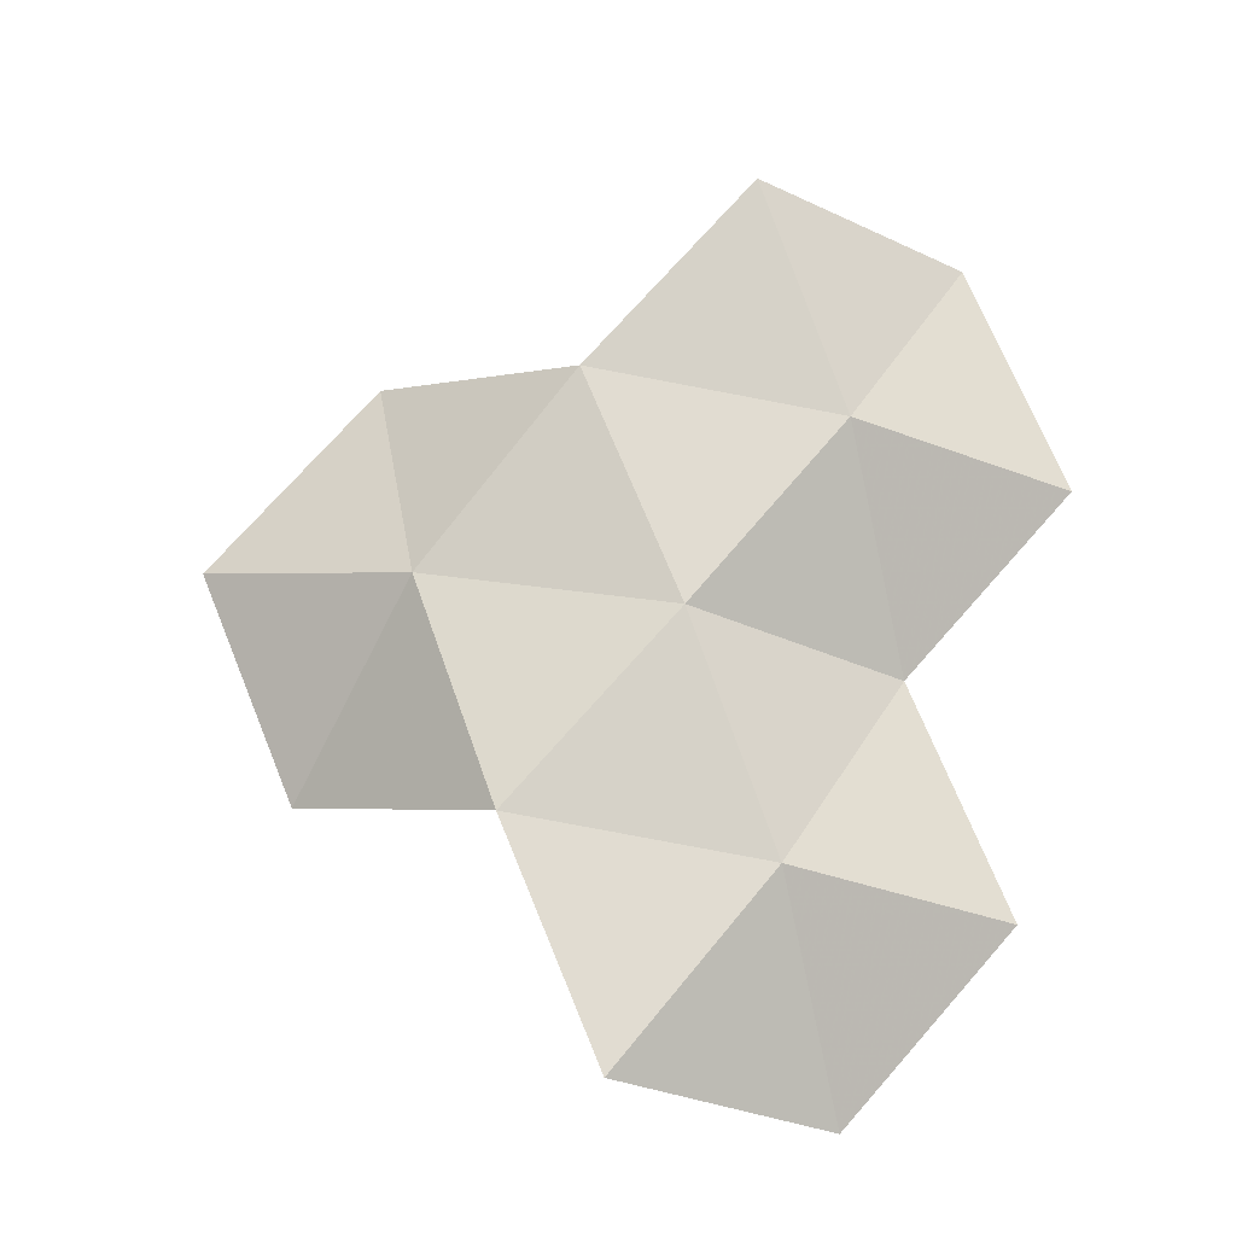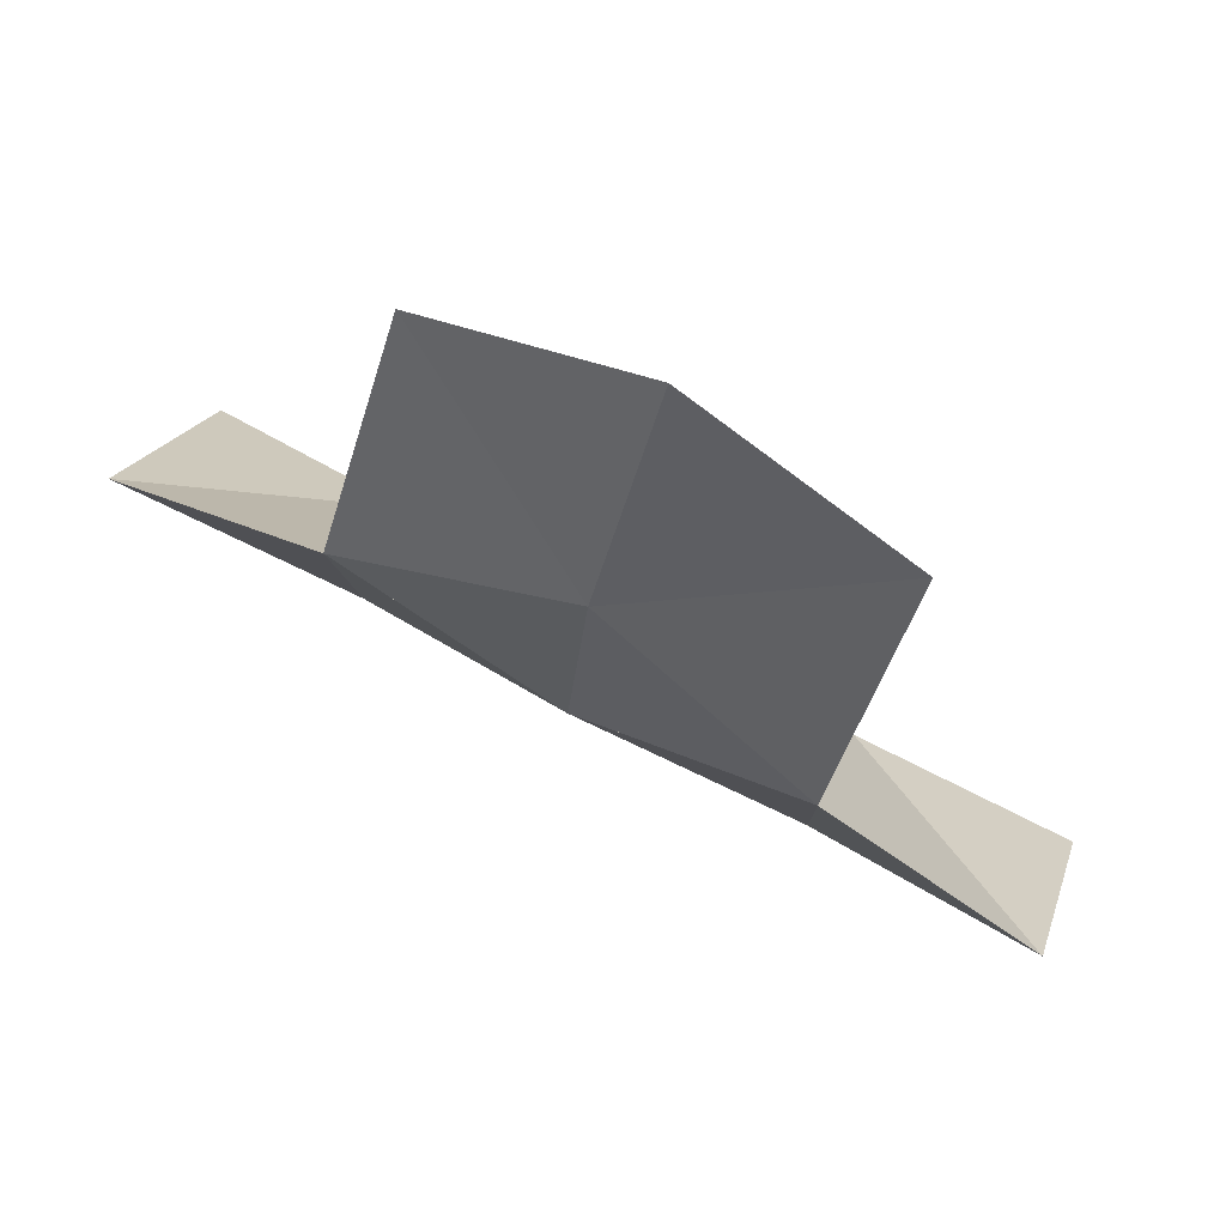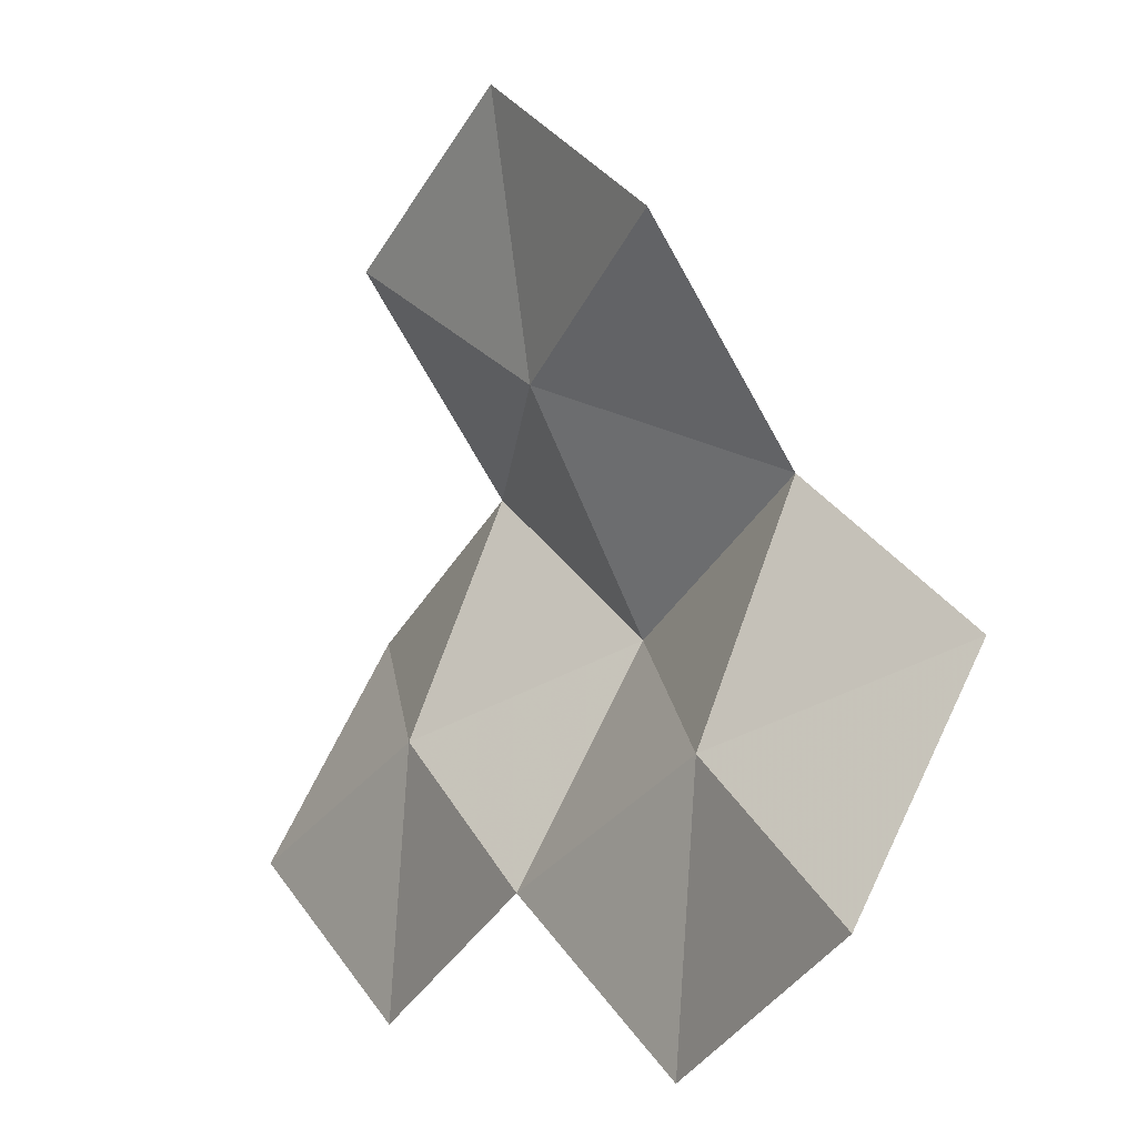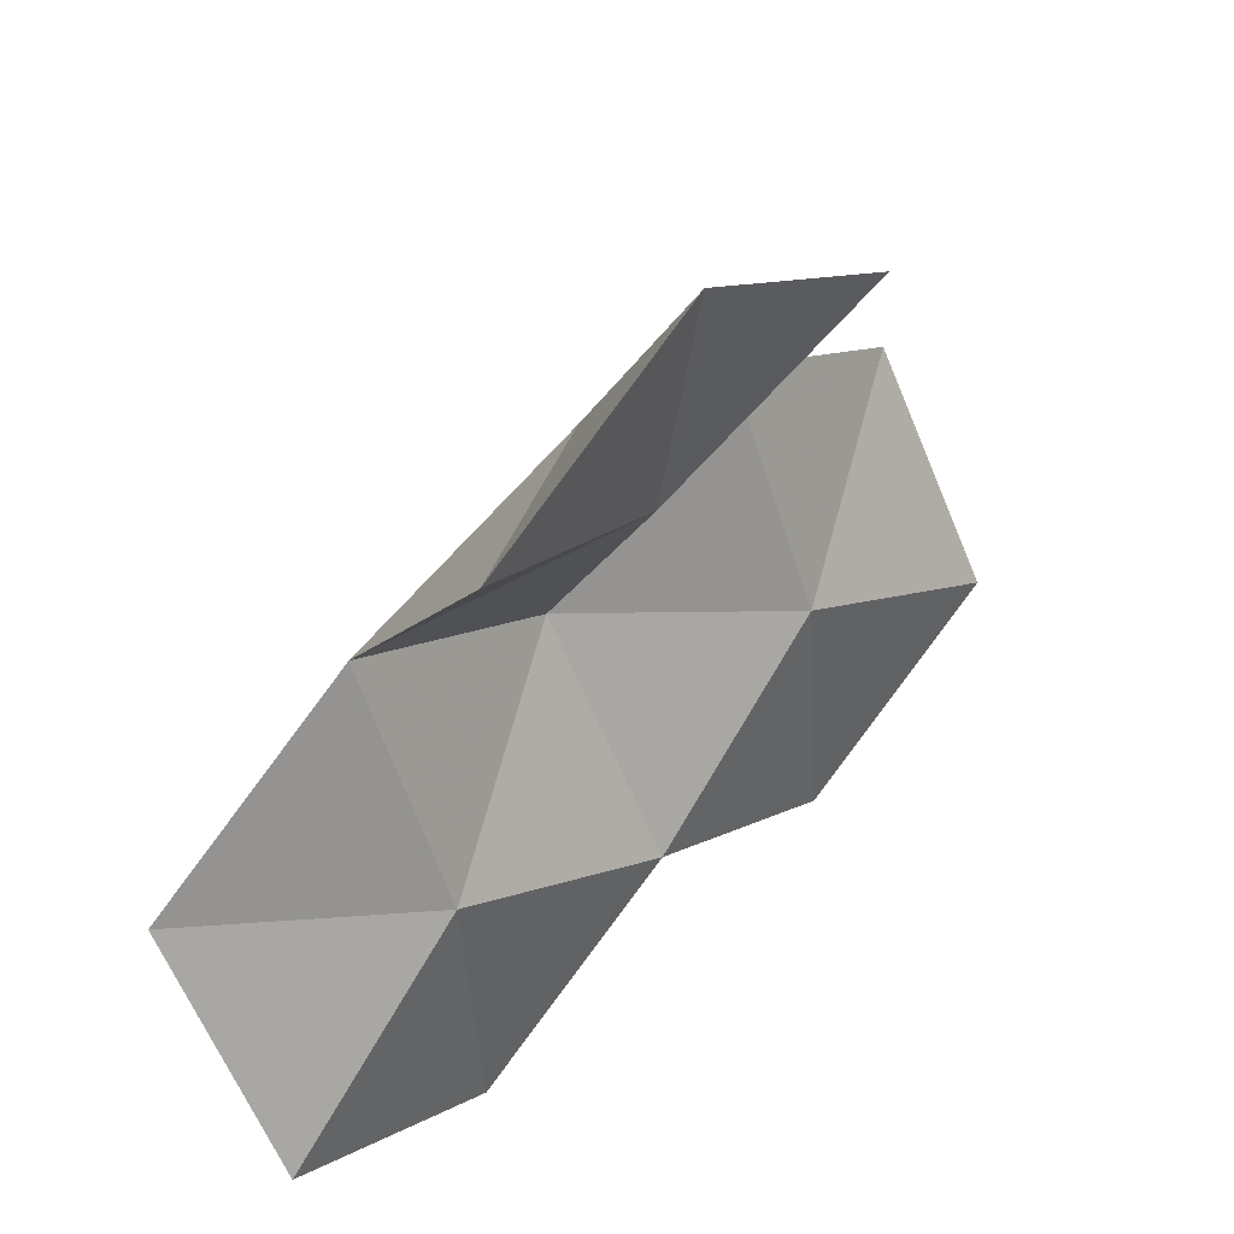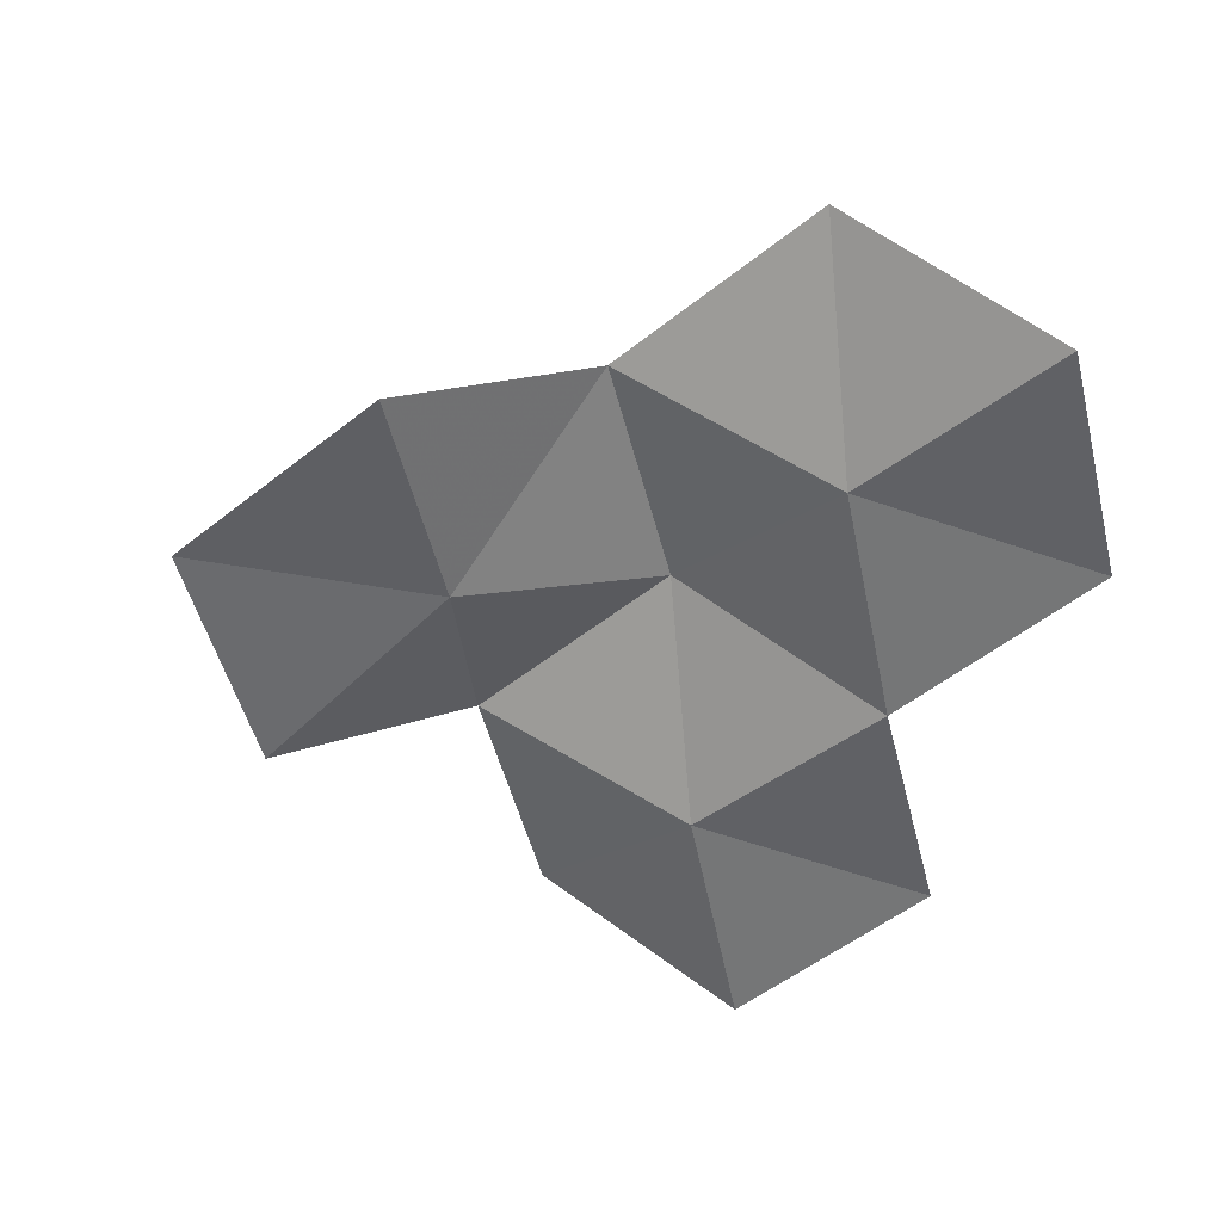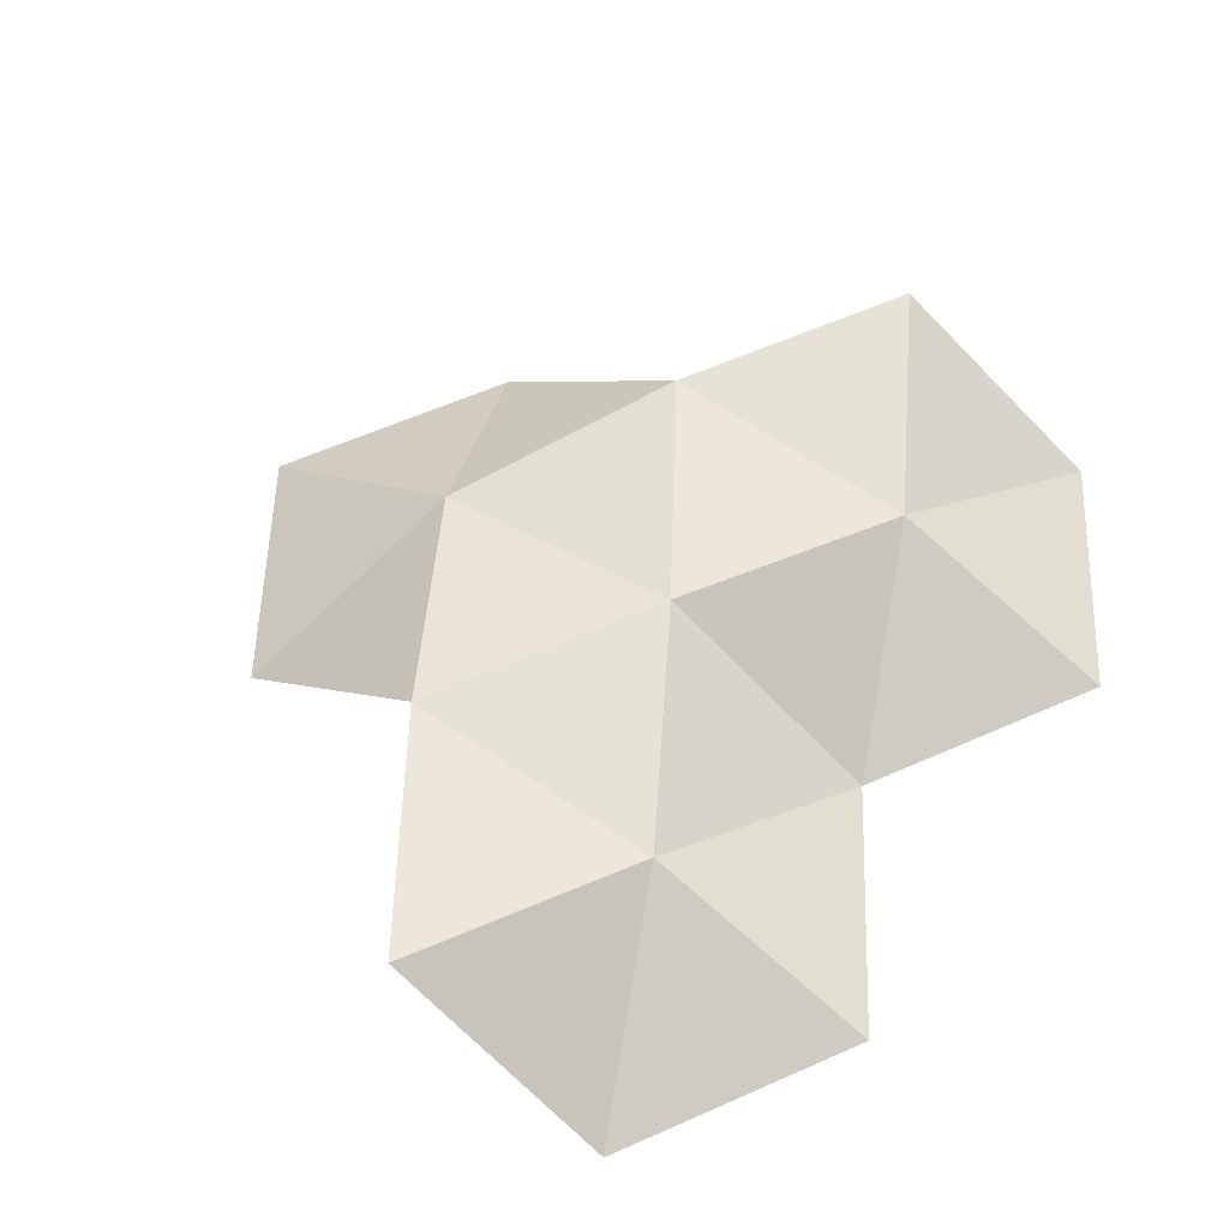
<metadata>
{"format":"obj","ext":"obj","renderer":"f3d","projection":"perspective","resolution":1024,"background":"white","views":[{"elev":73.6,"azim":-80.3,"up":"+Z"},{"elev":78.4,"azim":27.5,"up":"+Y"},{"elev":-2.2,"azim":-125.0,"up":"+Y"},{"elev":49.9,"azim":133.6,"up":"+Y"},{"elev":-51.5,"azim":-107.9,"up":"+Z"},{"elev":58.1,"azim":-56.2,"up":"+Z"}]}
</metadata>
<code>
v -0.8629 -0.518 0.2327
v -0.000142 -0.8886 -0.2049
v 0.000813 -0.02428 0.3338
f 1 2 3
v -0.8629 -0.518 0.2327
v -0.8635 -1.428 -0.1814
v -0.000142 -0.8886 -0.2049
f 4 5 6
v -0.8629 -0.518 0.2327
v -1.727 -0.8893 -0.2007
v -0.8635 -1.428 -0.1814
f 7 8 9
v -0.8629 -0.518 0.2327
v -1.727 -0.02497 0.3379
v -1.727 -0.8893 -0.2007
f 10 11 12
v -0.8629 -0.518 0.2327
v -0.8631 0.5147 0.3145
v -1.727 -0.02497 0.3379
f 13 14 15
v -0.8629 -0.518 0.2327
v 0.000813 -0.02428 0.3338
v -0.8631 0.5147 0.3145
f 16 17 18
v -0.8638 -0.3956 -0.09959
v 0.000813 -0.02428 0.3338
v -0.000142 -0.8886 -0.2049
f 19 20 21
v -0.8638 -0.3956 -0.09959
v -0.000142 -0.8886 -0.2049
v -0.8635 -1.428 -0.1814
f 22 23 24
v -0.8638 -0.3956 -0.09959
v -0.8635 -1.428 -0.1814
v -1.727 -0.8893 -0.2007
f 25 26 27
v -0.8638 -0.3956 -0.09959
v -1.727 -0.8893 -0.2007
v -1.727 -0.02497 0.3379
f 28 29 30
v -0.8638 -0.3956 -0.09959
v -1.727 -0.02497 0.3379
v -0.8631 0.5147 0.3145
f 31 32 33
v -0.8638 -0.3956 -0.09959
v -0.8631 0.5147 0.3145
v 0.000813 -0.02428 0.3338
f 34 35 36
v 9e-06 0.9987 0.1704
v -0.8631 0.5147 0.3145
v 0.000813 -0.02428 0.3338
f 37 38 39
v 9e-06 0.9987 0.1704
v -0.8649 1.334 -0.2909
v -0.8631 0.5147 0.3145
f 40 41 42
v 9e-06 0.9987 0.1704
v -0.001512 1.873 -0.3144
v -0.8649 1.334 -0.2909
f 43 44 45
v 9e-06 0.9987 0.1704
v 0.8624 1.334 -0.2951
v -0.001512 1.873 -0.3144
f 46 47 48
v 9e-06 0.9987 0.1704
v 0.8642 0.5154 0.3103
v 0.8624 1.334 -0.2951
f 49 50 51
v 9e-06 0.9987 0.1704
v 0.000813 -0.02428 0.3338
v 0.8642 0.5154 0.3103
f 52 53 54
v -0.000708 0.8503 -0.1511
v 0.000813 -0.02428 0.3338
v -0.8631 0.5147 0.3145
f 55 56 57
v -0.000708 0.8503 -0.1511
v -0.8631 0.5147 0.3145
v -0.8649 1.334 -0.2909
f 58 59 60
v -0.000708 0.8503 -0.1511
v -0.8649 1.334 -0.2909
v -0.001512 1.873 -0.3144
f 61 62 63
v -0.000708 0.8503 -0.1511
v -0.001512 1.873 -0.3144
v 0.8624 1.334 -0.2951
f 64 65 66
v -0.000708 0.8503 -0.1511
v 0.8624 1.334 -0.2951
v 0.8642 0.5154 0.3103
f 67 68 69
v -0.000708 0.8503 -0.1511
v 0.8642 0.5154 0.3103
v 0.000813 -0.02428 0.3338
f 70 71 72
v 0.8644 -0.5173 0.2285
v 0.8642 0.5154 0.3103
v 0.000813 -0.02428 0.3338
f 73 74 75
v 0.8644 -0.5173 0.2285
v 1.728 -0.02358 0.3296
v 0.8642 0.5154 0.3103
f 76 77 78
v 0.8644 -0.5173 0.2285
v 1.727 -0.8879 -0.209
v 1.728 -0.02358 0.3296
f 79 80 81
v 0.8644 -0.5173 0.2285
v 0.8638 -1.428 -0.1856
v 1.727 -0.8879 -0.209
f 82 83 84
v 0.8644 -0.5173 0.2285
v -0.000142 -0.8886 -0.2049
v 0.8638 -1.428 -0.1856
f 85 86 87
v 0.8644 -0.5173 0.2285
v 0.000813 -0.02428 0.3338
v -0.000142 -0.8886 -0.2049
f 88 89 90
v 0.8636 -0.3949 -0.1038
v 0.000813 -0.02428 0.3338
v 0.8642 0.5154 0.3103
f 91 92 93
v 0.8636 -0.3949 -0.1038
v 0.8642 0.5154 0.3103
v 1.728 -0.02358 0.3296
f 94 95 96
v 0.8636 -0.3949 -0.1038
v 1.728 -0.02358 0.3296
v 1.727 -0.8879 -0.209
f 97 98 99
v 0.8636 -0.3949 -0.1038
v 1.727 -0.8879 -0.209
v 0.8638 -1.428 -0.1856
f 100 101 102
v 0.8636 -0.3949 -0.1038
v 0.8638 -1.428 -0.1856
v -0.000142 -0.8886 -0.2049
f 103 104 105
v 0.8636 -0.3949 -0.1038
v -0.000142 -0.8886 -0.2049
v 0.000813 -0.02428 0.3338
f 106 107 108

</code>
